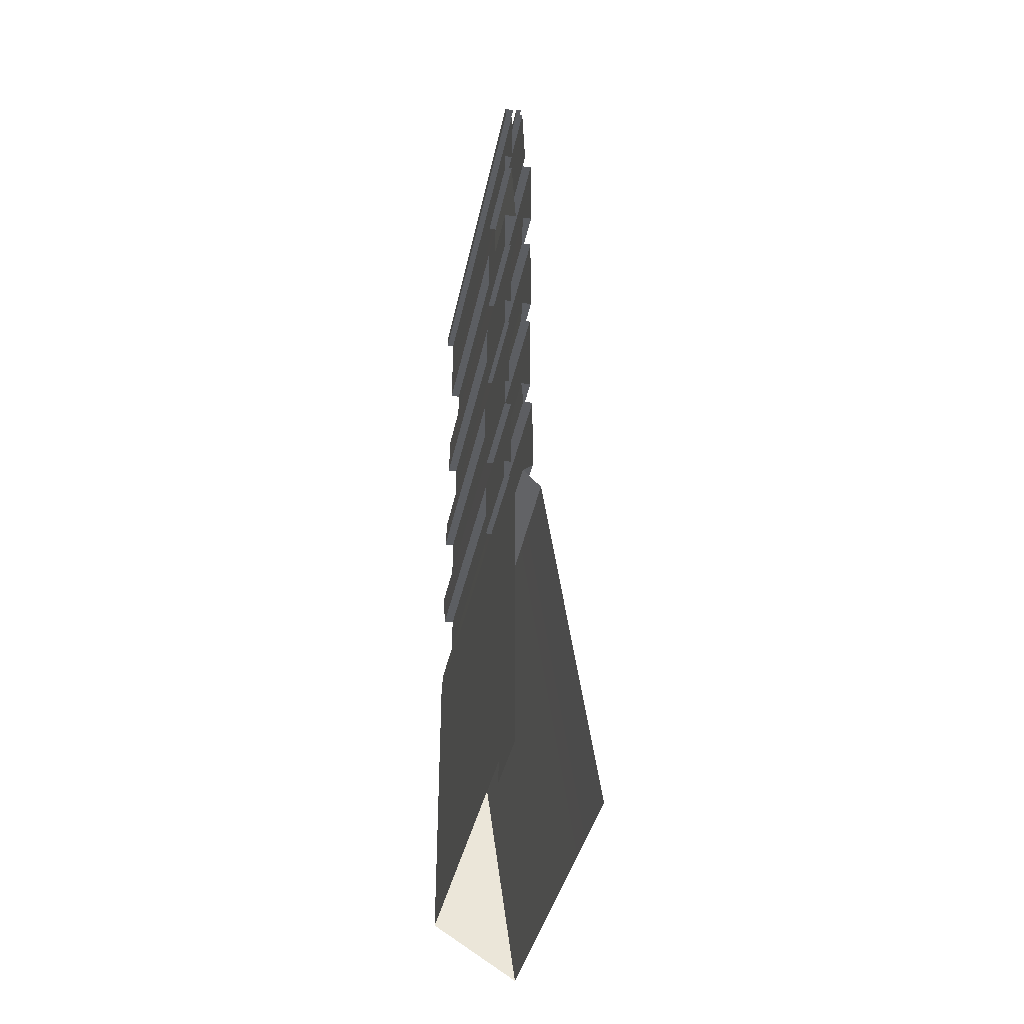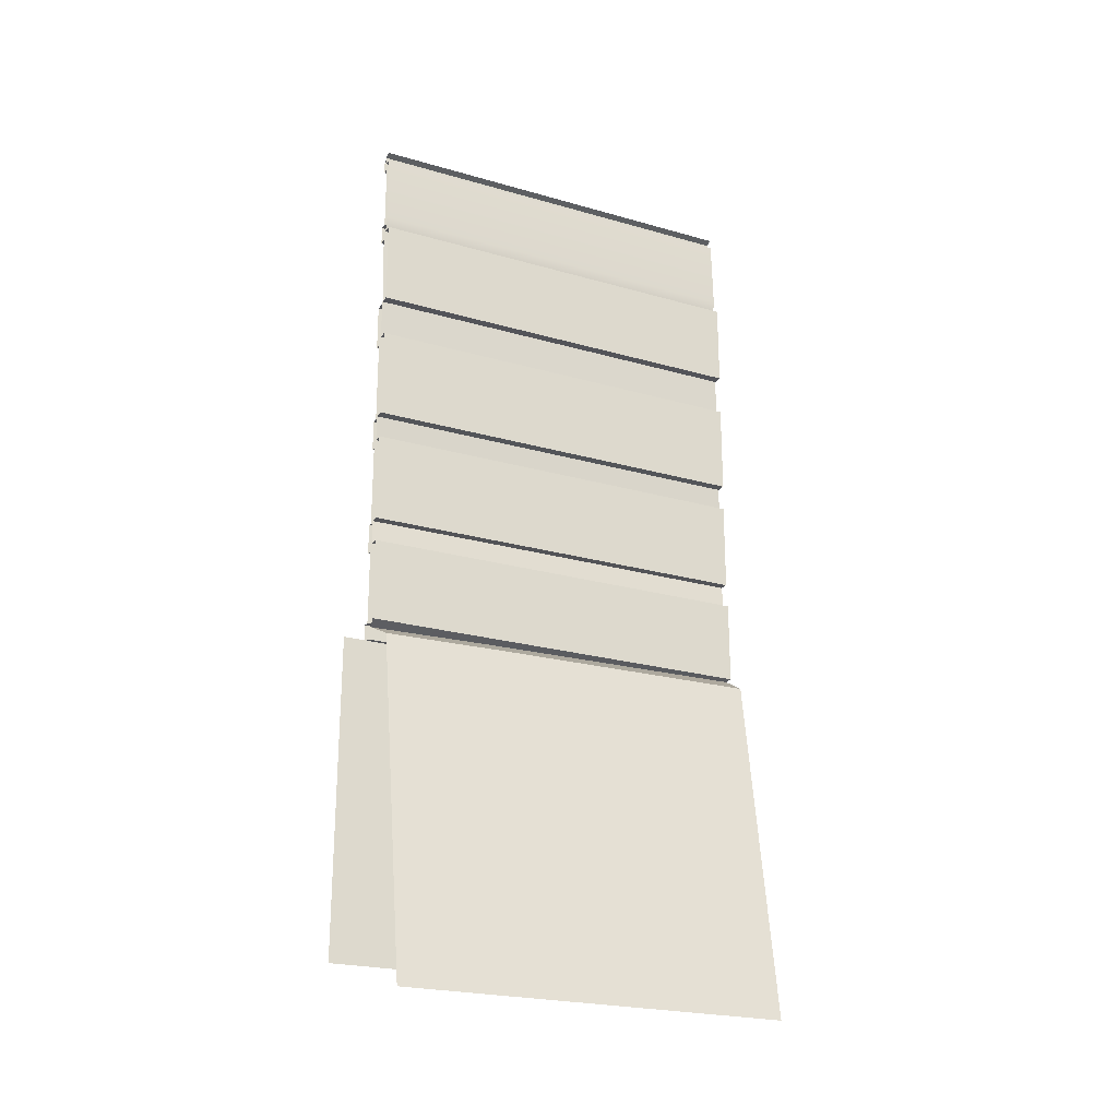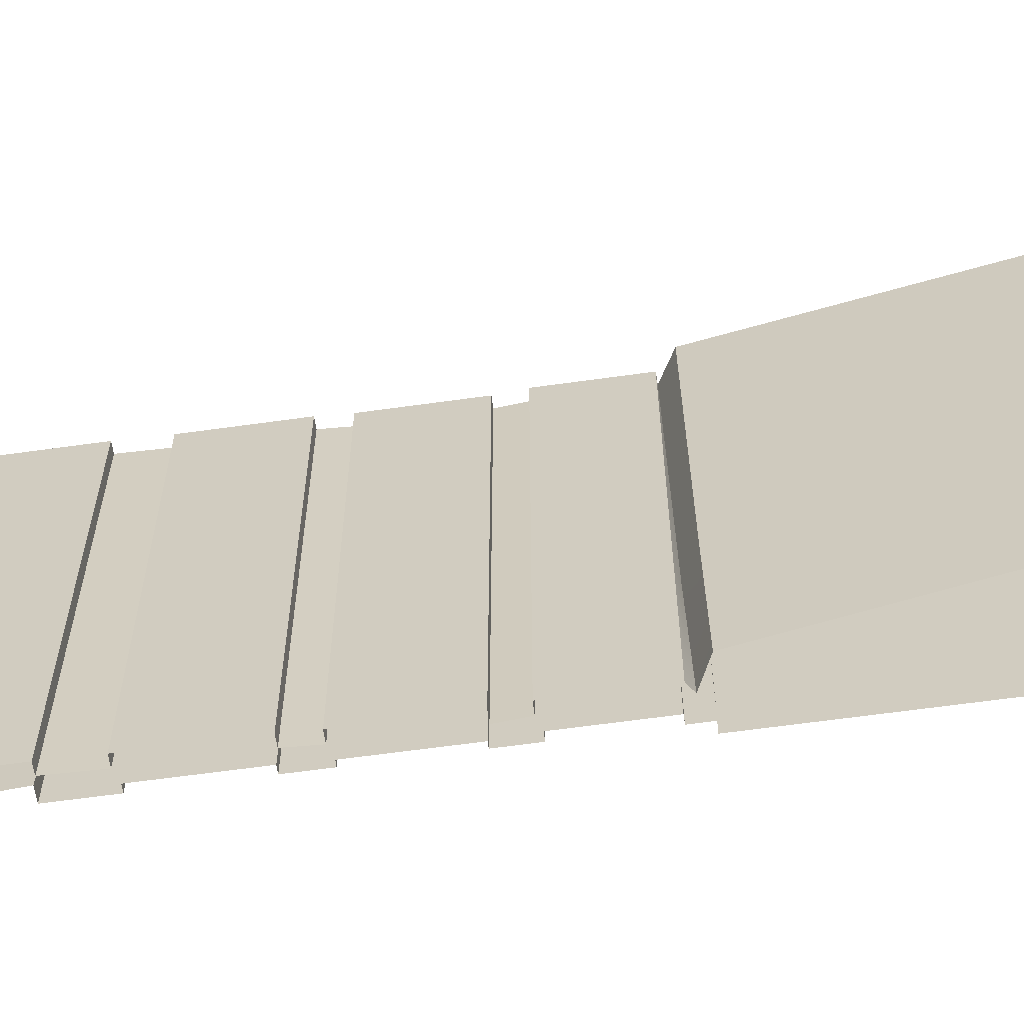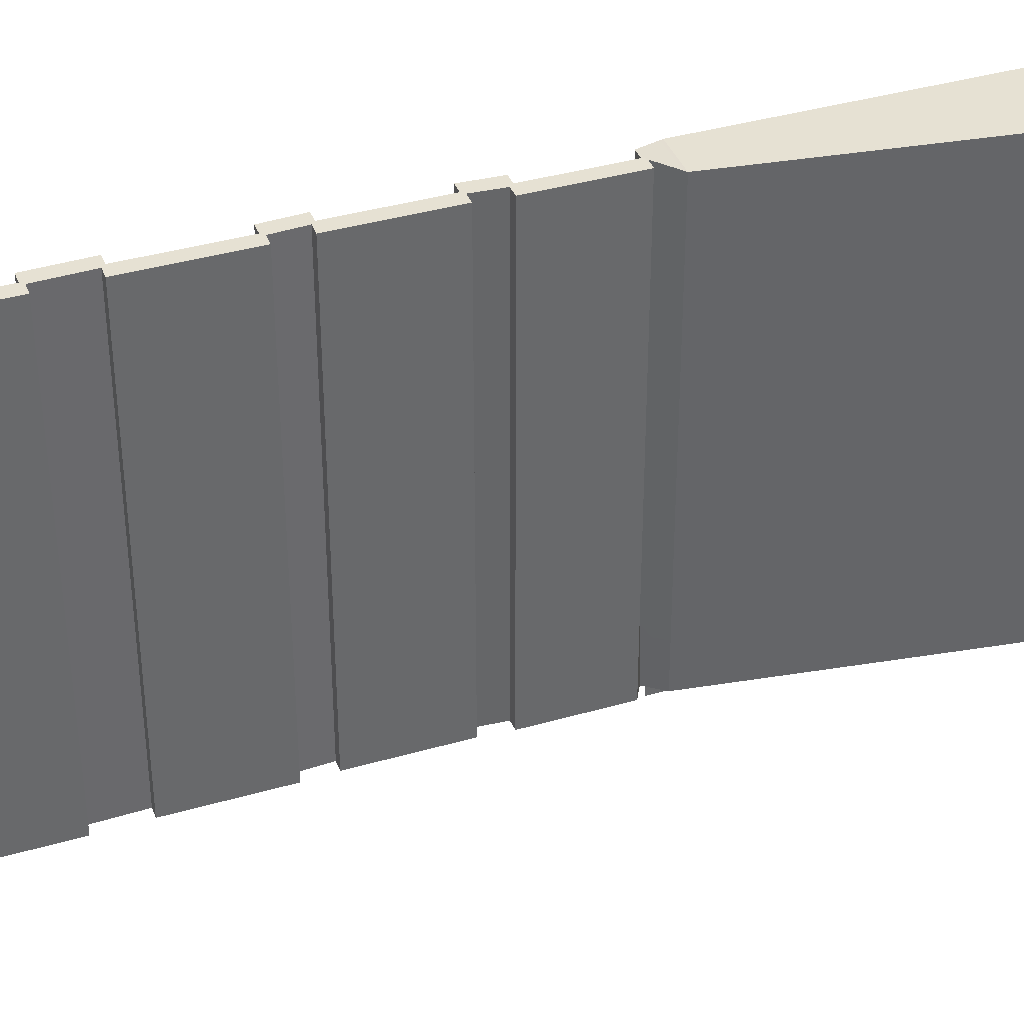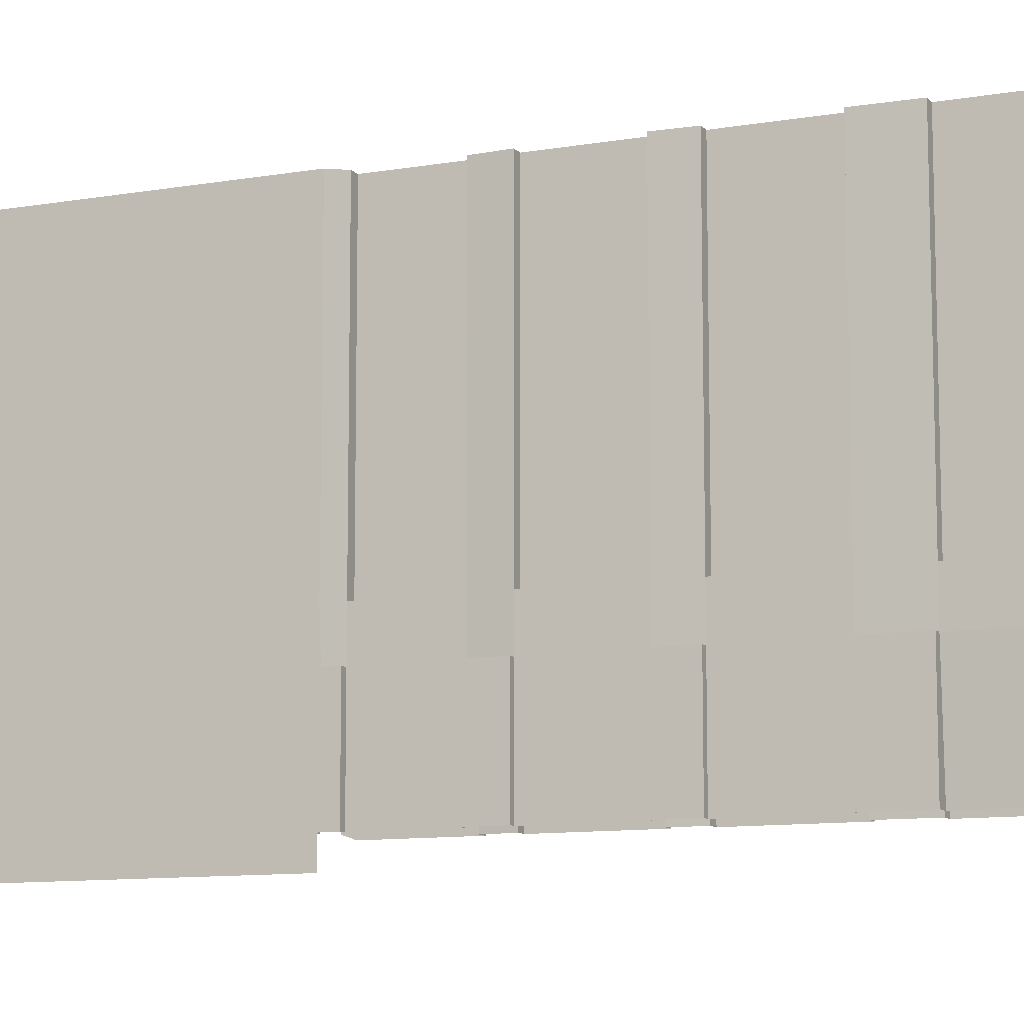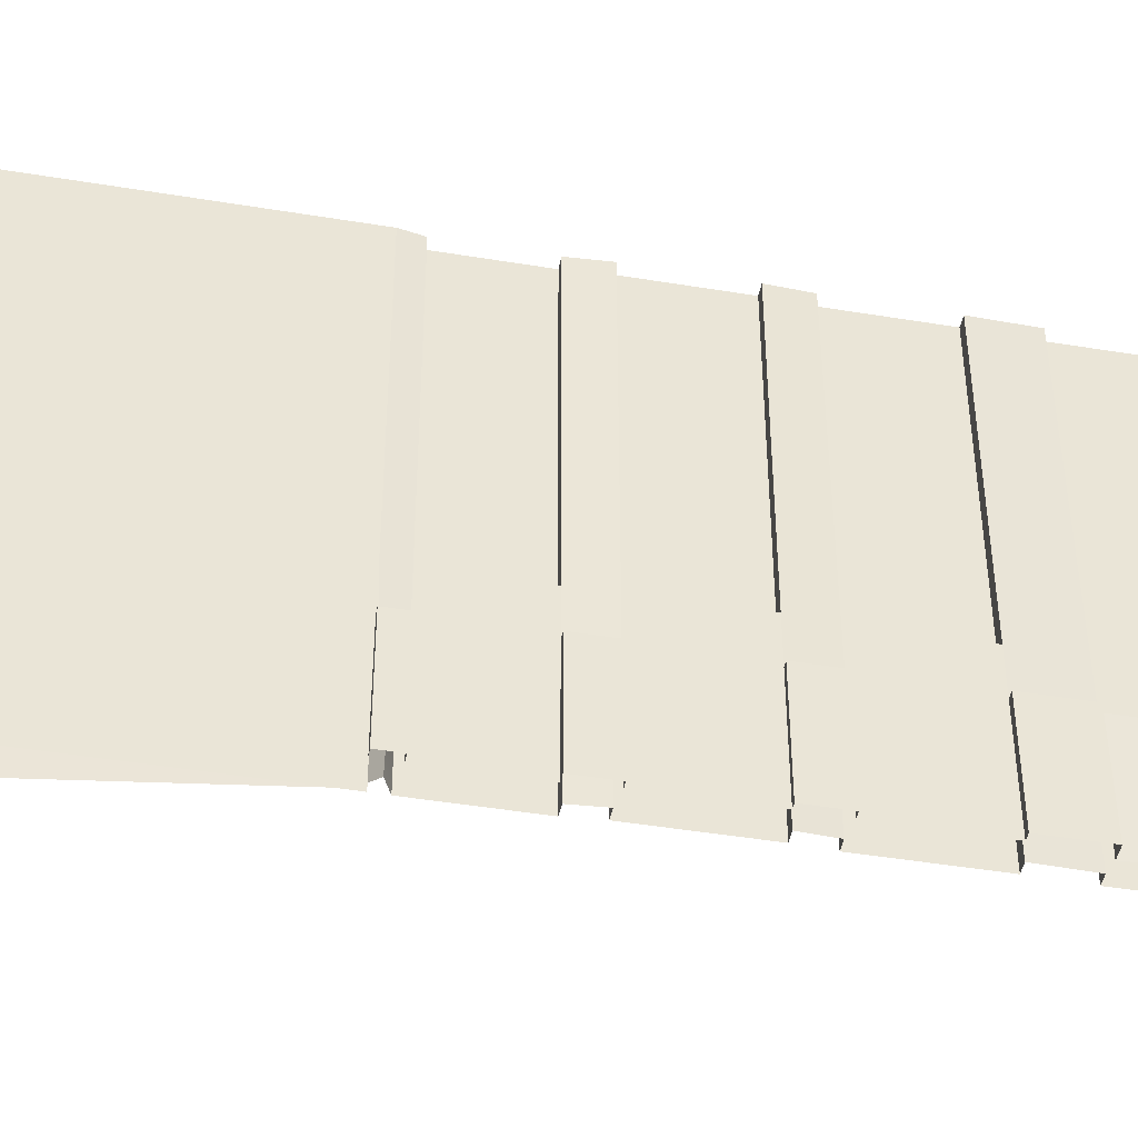
<metadata>
{"format":"obj","ext":"obj","renderer":"f3d","projection":"perspective","resolution":1024,"background":"white","views":[{"elev":-38.2,"azim":-11.5,"up":"+Z"},{"elev":-23.4,"azim":64.2,"up":"+Z"},{"elev":-62.9,"azim":98.1,"up":"+Y"},{"elev":38.6,"azim":70.0,"up":"+Y"},{"elev":-10.3,"azim":-66.2,"up":"+Y"},{"elev":-45.3,"azim":-100.8,"up":"+Y"}]}
</metadata>
<code>
g default
v 283 -0.005333 -675.7
v 283 151.5 -675.7
v 283 151.5 -704.9
v 283 -0.005333 -704.9
v 282.3 -0.005333 -631.8
v 282.3 151.5 -631.8
v 282.3 151.5 -663.9
v 282.3 -0.005333 -663.9
v 282.8 -0.005333 -586.6
v 282.8 151.5 -586.6
v 282.8 151.5 -619.5
v 282.8 -0.005333 -619.5
v 280.4 -0.005334 -675.7
v 280.4 -0.005334 -711.8
v 280.4 -0.005334 -704.9
v 280.4 -0.005334 -631.8
v 280.4 -0.005334 -663.9
v 280.4 -0.005334 -586.6
v 280.4 -0.005334 -619.5
v 280.4 -0.005334 -498.1
v 280.4 151.5 -498.1
v 280.4 151.5 -503.3
v 280.4 -0.005334 -503.3
v 280.4 -0.005334 -568.3
v 283.2 151.5 -568.3
v 285 -0.00533 -568.3
v 283.2 -0.00533 -537.7
v 283.2 151.5 -537.7
v 283.3 151.5 -530.4
v 283.3 -0.005329 -530.4
v 283.3 -0.005329 -503.3
v 283.3 151.5 -503.3
v 280.4 -0.005334 -537.7
v 280.4 -0.005334 -530.4
v 283.9 151.5 -498.1
v 283.9 -0.005331 -498.1
v 280.4 36.8 -711.8
v 280.4 36.8 -704.9
v 283 36.8 -704.9
v 283 36.8 -675.7
v 280.4 36.8 -675.7
v 280.4 36.8 -663.9
v 282.3 36.8 -663.9
v 282.3 36.8 -631.8
v 280.4 36.8 -631.8
v 280.4 36.8 -619.5
v 282.8 36.8 -619.5
v 282.8 36.8 -586.6
v 280.4 36.8 -586.6
v 280.4 36.8 -568.3
v 283.2 36.8 -568.3
v 283.2 36.8 -537.7
v 280.4 36.8 -537.7
v 280.4 36.8 -530.4
v 283.3 36.8 -530.4
v 283.3 36.8 -503.3
v 280.4 36.8 -503.3
v 280.4 36.8 -498.1
v 283.9 36.8 -498.1
v 284.2 -0.005334 -711.8
v 284.2 36.8 -711.8
v 282.6 -8.753 -823.8
v 282.6 51.66 -823.8
v 282.6 35.7 -711.1
v 282.6 51.66 -711.7
v 282.6 152.6 -711.7
v 283 51.61 -704.9
v 283 51.61 -675.7
v 282.3 51.61 -663.9
v 282.3 51.61 -631.8
v 282.8 51.61 -619.5
v 282.8 51.61 -586.6
v 283.2 51.61 -568.3
v 283.2 51.61 -537.7
v 283.3 51.61 -530.4
v 283.3 51.61 -503.3
v 280.4 51.61 -503.3
v 280.4 51.61 -498.1
v 283.9 51.61 -498.1
v 286.6 51.61 -675.7
v 286.6 151.5 -675.7
v 286.6 151.5 -704.9
v 286.6 51.61 -704.9
v 285.9 151.5 -631.8
v 285.9 51.61 -631.8
v 285.9 151.5 -663.9
v 285.9 51.61 -663.9
v 286.4 151.5 -586.6
v 286.4 51.61 -586.6
v 286.4 151.5 -619.5
v 286.4 51.61 -619.5
v 286.8 151.5 -568.3
v 286.8 51.61 -568.3
v 286.8 51.61 -537.7
v 286.8 151.5 -537.7
v 296.6 152.6 -711.7
v 295.2 3.084 -712.6
v 285.1 151.5 -499.2
v 285.1 151.5 -502.2
v 287.9 151.5 -502.2
v 289 151.5 -530.4
v 287.4 151.5 -498.1
v 287.9 151.5 -569.5
v 287.4 151.5 -585.5
v 287.9 151.5 -536.6
v 287.4 151.5 -620.7
v 286.9 151.5 -630.7
v 286.9 151.5 -665
v 287.6 151.5 -674.5
v 287.6 151.5 -706.1
v 291.2 151.5 -674.6
v 291.2 151.5 -706.1
v 290.5 151.5 -630.7
v 290.5 151.5 -665
v 291 151.5 -585.4
v 291 151.5 -620.6
v 291.5 151.5 -569.5
v 291.5 151.5 -536.6
v 285.1 -1.092 -499.2
v 285.1 -1.092 -502.2
v 287.9 -1.092 -502.2
v 289 -1.092 -530.4
v 287.4 -1.092 -498.1
v 287.9 -1.092 -569.5
v 287.4 -1.092 -585.5
v 287.9 -1.092 -536.6
v 287.4 -1.092 -620.7
v 286.9 -1.092 -630.7
v 286.9 -1.092 -665
v 287.6 -1.092 -674.5
v 287.6 -0.02919 -708.2
v 291.2 -1.092 -674.6
v 291.2 -1.092 -706.1
v 290.5 -1.092 -630.7
v 290.5 -1.092 -665
v 291 -1.092 -585.4
v 291 -1.092 -620.6
v 291.5 -1.092 -569.5
v 291.5 -1.092 -536.6
v 282.6 9.718 -823.8
v 287.4 47.38 -498.1
v 285.1 47.38 -499.2
v 285.1 47.38 -502.2
v 287.9 47.38 -502.2
v 289 47.38 -530.4
v 287.9 47.38 -536.6
v 291.5 47.38 -536.6
v 291.5 47.38 -569.5
v 287.9 47.38 -569.5
v 287.4 47.38 -585.5
v 291 47.38 -585.4
v 291 47.38 -620.6
v 287.4 47.38 -620.7
v 286.9 47.38 -630.7
v 290.5 47.38 -630.7
v 290.5 47.38 -665
v 286.9 47.38 -665
v 287.6 47.38 -674.5
v 291.2 47.38 -674.6
v 291.2 47.38 -706.1
v 287.6 47.96 -707.2
v 295.8 50.13 -712.2
v 282.6 99.37 -823.8
v 282.6 99.37 -711.7
v 283 98.85 -704.9
v 286.6 98.85 -704.9
v 286.6 98.85 -675.7
v 283 98.85 -675.7
v 282.3 98.85 -663.9
v 285.9 98.85 -663.9
v 285.9 98.85 -631.8
v 282.3 98.85 -631.8
v 282.8 98.85 -619.5
v 286.4 98.85 -619.5
v 286.4 98.85 -586.6
v 282.8 98.85 -586.6
v 283.2 98.85 -568.3
v 286.8 98.85 -568.3
v 286.8 98.85 -537.7
v 283.2 98.85 -537.7
v 283.3 98.85 -530.4
v 283.3 98.85 -503.3
v 280.4 98.85 -503.3
v 280.4 98.85 -498.1
v 283.9 98.85 -498.1
v 282.6 152.6 -823.8
v 282.6 19.43 -823.8
v 282.6 19.43 -831.9
v 282.6 9.718 -831.9
v 282.6 26.13 -823.8
v 282.6 55.54 -819.7
v 282.6 30.62 -822.2
v 282.6 152.6 -803.9
v 282.6 101.5 -812.2
v 282.6 -8.753 -831.9
g estruct estrucs Edif_08 group29
f 167 81 82 166
f 171 84 86 170
f 175 88 90 174
f 184 21 22 183
f 92 178 179 95
f 29 181 182 32
f 183 22 32 182
f 21 184 185 35
f 37 14 15 38
f 39 38 15 4
f 13 41 40 1
f 42 41 13 17
f 43 42 17 8
f 16 45 44 5
f 16 19 46 45
f 47 46 19 12
f 18 49 48 9
f 18 24 50 49
f 51 50 24 26
f 33 53 52 27
f 54 53 33 34
f 55 54 34 30
f 23 57 56 31
f 20 58 57 23
f 59 58 20 36
f 10 176 177 25
f 28 180 181 29
f 6 172 173 11
f 2 168 169 7
f 14 37 61 60
f 40 68 67 39
f 69 68 40 43
f 44 70 69 43
f 71 70 44 47
f 48 72 71 47
f 73 72 48 51
f 74 73 51 52
f 75 74 52 55
f 76 75 55 56
f 57 77 76 56
f 58 78 77 57
f 79 78 58 59
f 65 64 39 67
f 66 164 165 3
f 168 2 81 167
f 3 165 166 82
f 67 68 80 83
f 172 6 84 171
f 7 169 170 86
f 69 70 85 87
f 176 10 88 175
f 11 173 174 90
f 71 72 89 91
f 25 177 178 92
f 73 74 94 93
f 180 28 95 179
f 22 21 98 99
f 29 32 100 101
f 32 22 99 100
f 21 35 102 98
f 10 25 103 104
f 28 29 101 105
f 6 11 106 107
f 2 7 108 109
f 66 3 110 96
f 81 2 109 111
f 3 82 112 110
f 82 81 111 112
f 84 6 107 113
f 7 86 114 108
f 86 84 113 114
f 88 10 104 115
f 11 90 116 106
f 90 88 115 116
f 25 92 117 103
f 95 28 105 118
f 92 95 118 117
f 99 98 142 143
f 101 100 144 145
f 100 99 143 144
f 98 102 141 142
f 104 103 149 150
f 105 101 145 146
f 107 106 153 154
f 109 108 157 158
f 96 110 161 162
f 111 109 158 159
f 110 112 160 161
f 112 111 159 160
f 113 107 154 155
f 108 114 156 157
f 114 113 155 156
f 115 104 150 151
f 106 116 152 153
f 116 115 151 152
f 103 117 148 149
f 118 105 146 147
f 117 118 147 148
f 140 187 188 189
f 190 63 191 192
f 163 186 193 194
f 62 140 189 195
f 142 141 123 119
f 143 142 119 120
f 144 143 120 121
f 145 144 121 122
f 146 145 122 126
f 147 146 126 139
f 148 147 139 138
f 149 148 138 124
f 150 149 124 125
f 151 150 125 136
f 152 151 136 137
f 153 152 137 127
f 154 153 127 128
f 155 154 128 134
f 156 155 134 135
f 157 156 135 129
f 158 157 129 130
f 159 158 130 132
f 160 159 132 133
f 161 160 133 131
f 162 161 131 97
f 63 163 194 191
f 165 164 65 67
f 166 165 67 83
f 80 167 166 83
f 68 168 167 80
f 169 168 68 69
f 170 169 69 87
f 85 171 170 87
f 70 172 171 85
f 173 172 70 71
f 174 173 71 91
f 89 175 174 91
f 72 176 175 89
f 177 176 72 73
f 178 177 73 93
f 179 178 93 94
f 74 180 179 94
f 181 180 74 75
f 182 181 75 76
f 77 183 182 76
f 78 184 183 77
f 185 184 78 79
g default
v 283.3 36.8 -503.3
v 283.3 36.8 -530.4
v 283.3 -0.005329 -530.4
v 283.3 -0.005329 -503.3
g Edif_08 group29 polySurface406 puertas
f 196 197 198 199
g default
v 283.2 36.8 -537.7
v 283.2 36.8 -568.3
v 285 -0.00533 -568.3
v 283.2 -0.00533 -537.7
g Edif_08 group29 puertas polySurface405
f 200 201 202 203
g default
v 282.8 -0.005333 -586.6
v 282.8 36.8 -586.6
v 282.8 36.8 -619.5
v 282.8 -0.005333 -619.5
g Edif_08 group29 puertas polySurface404
f 204 205 206 207
g default
v 282.3 -0.005333 -631.8
v 282.3 36.8 -631.8
v 282.3 36.8 -663.9
v 282.3 -0.005333 -663.9
g Edif_08 group29 puertas polySurface403
f 208 209 210 211
g default
v 283 -0.005333 -675.7
v 283 36.8 -675.7
v 283 36.8 -704.9
v 283 -0.005333 -704.9
g Edif_08 group29 puertas polySurface402
f 212 213 214 215
g default
v 282.6 -8.753 -711.7
v 282.6 19.43 -711.7
v 282.6 9.718 -711.7
v 315.6 152.6 -844.4
v 315.6 50.68 -844.4
v 282.6 25.15 -822.3
v 282.6 20.41 -817.6
v 315.6 4.092 -844.4
v 282.6 152.6 -823.8
v 282.6 99.37 -823.8
v 282.6 99.37 -711.7
v 282.6 152.6 -711.7
v 282.6 19.43 -823.8
v 282.6 9.718 -823.8
v 282.6 51.66 -823.8
v 282.6 26.13 -823.8
v 282.6 35.7 -711.1
v 282.6 51.66 -711.7
v 296.6 152.6 -711.7
v 295.8 50.13 -712.2
v 282.6 -8.753 -823.8
v 295.2 3.084 -712.6
g Edif_08 group29 polySurface400 vistalejos
f 227 224 225 226
f 217 228 229 218
f 232 231 228 217
f 233 230 231 232
f 224 227 234 219
f 219 234 235 220
f 228 231 221 222
f 218 229 236 216
f 220 235 237 223
f 226 225 230 233

</code>
